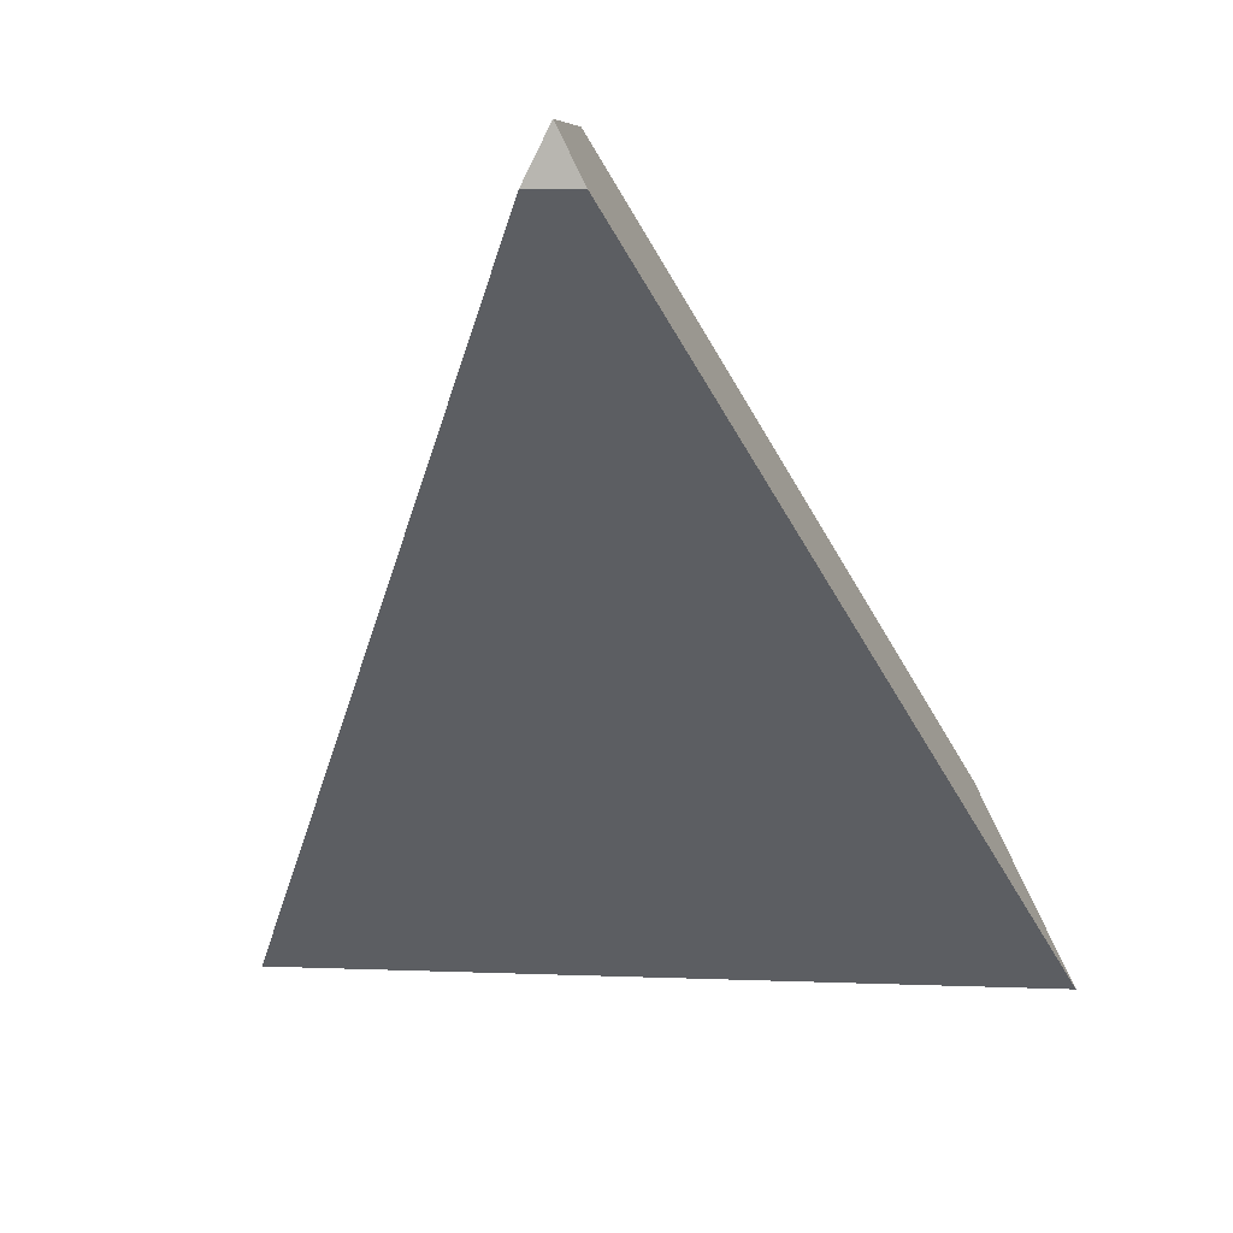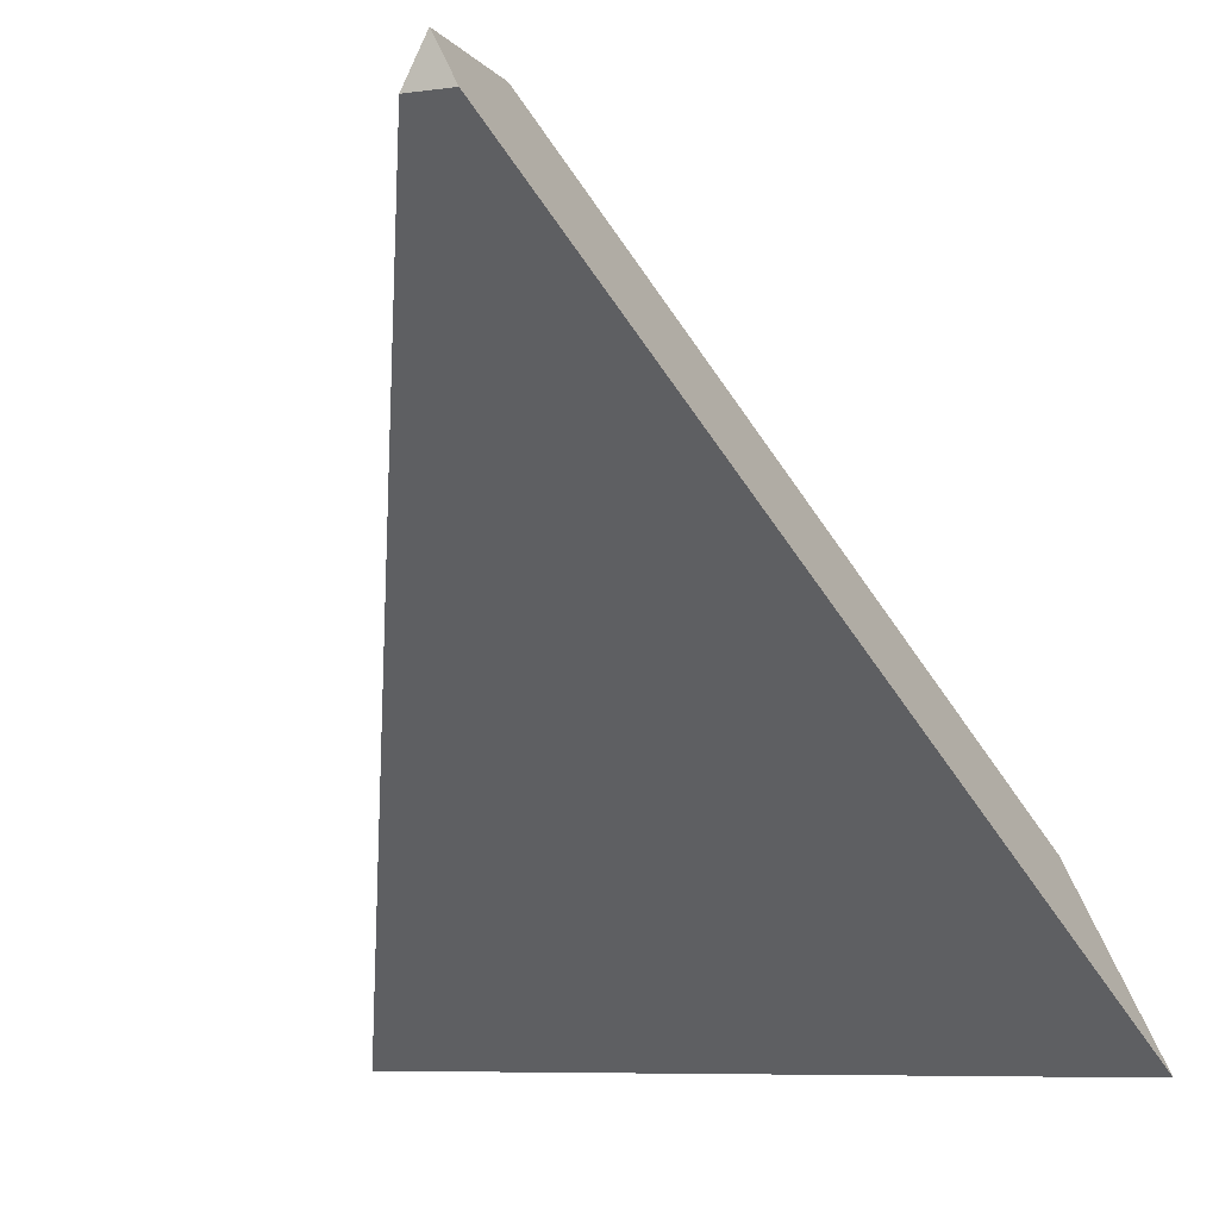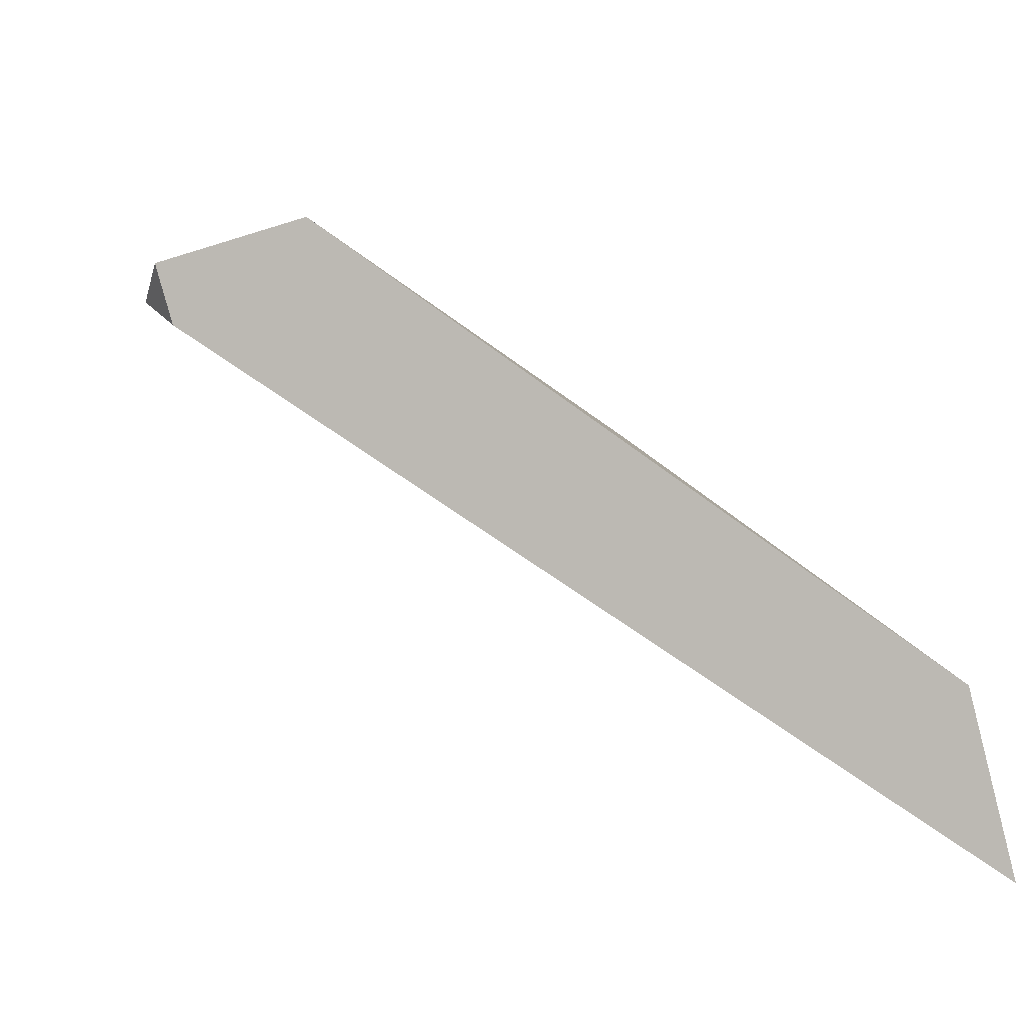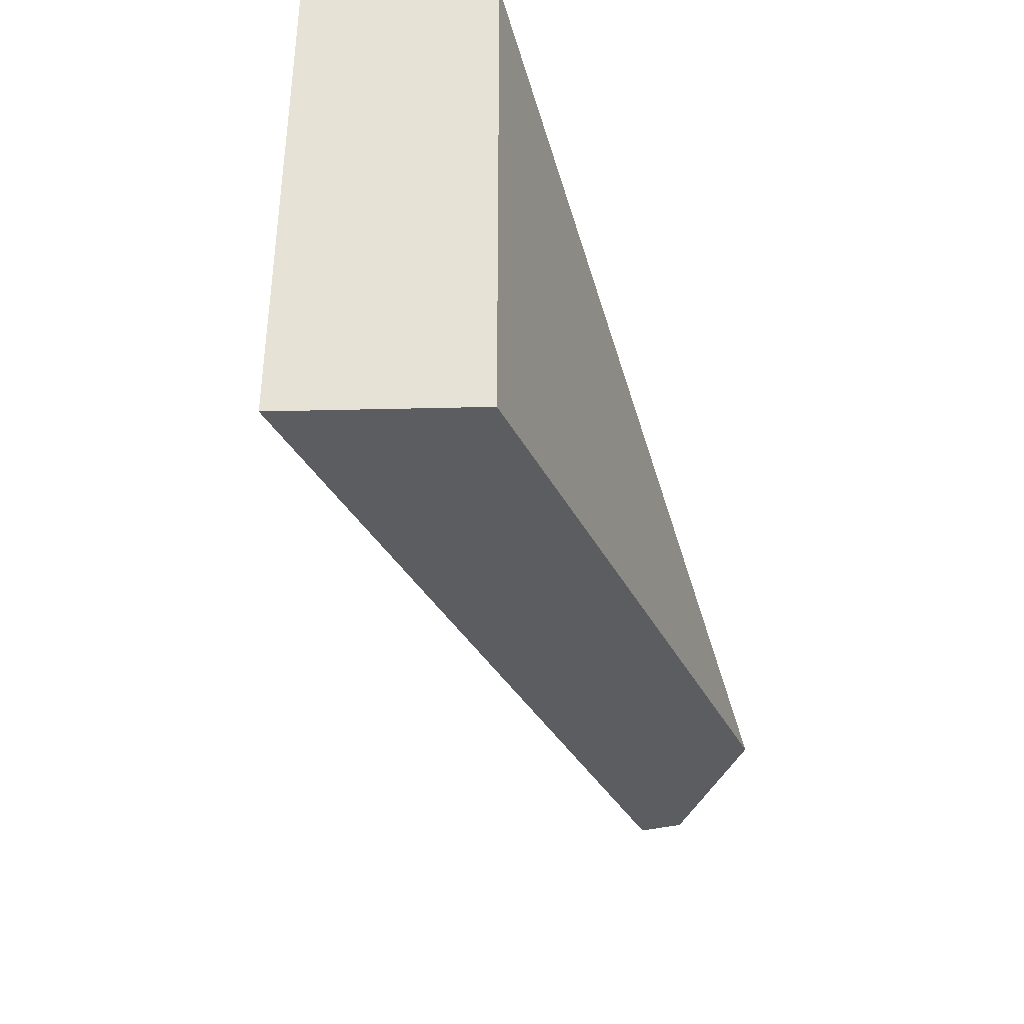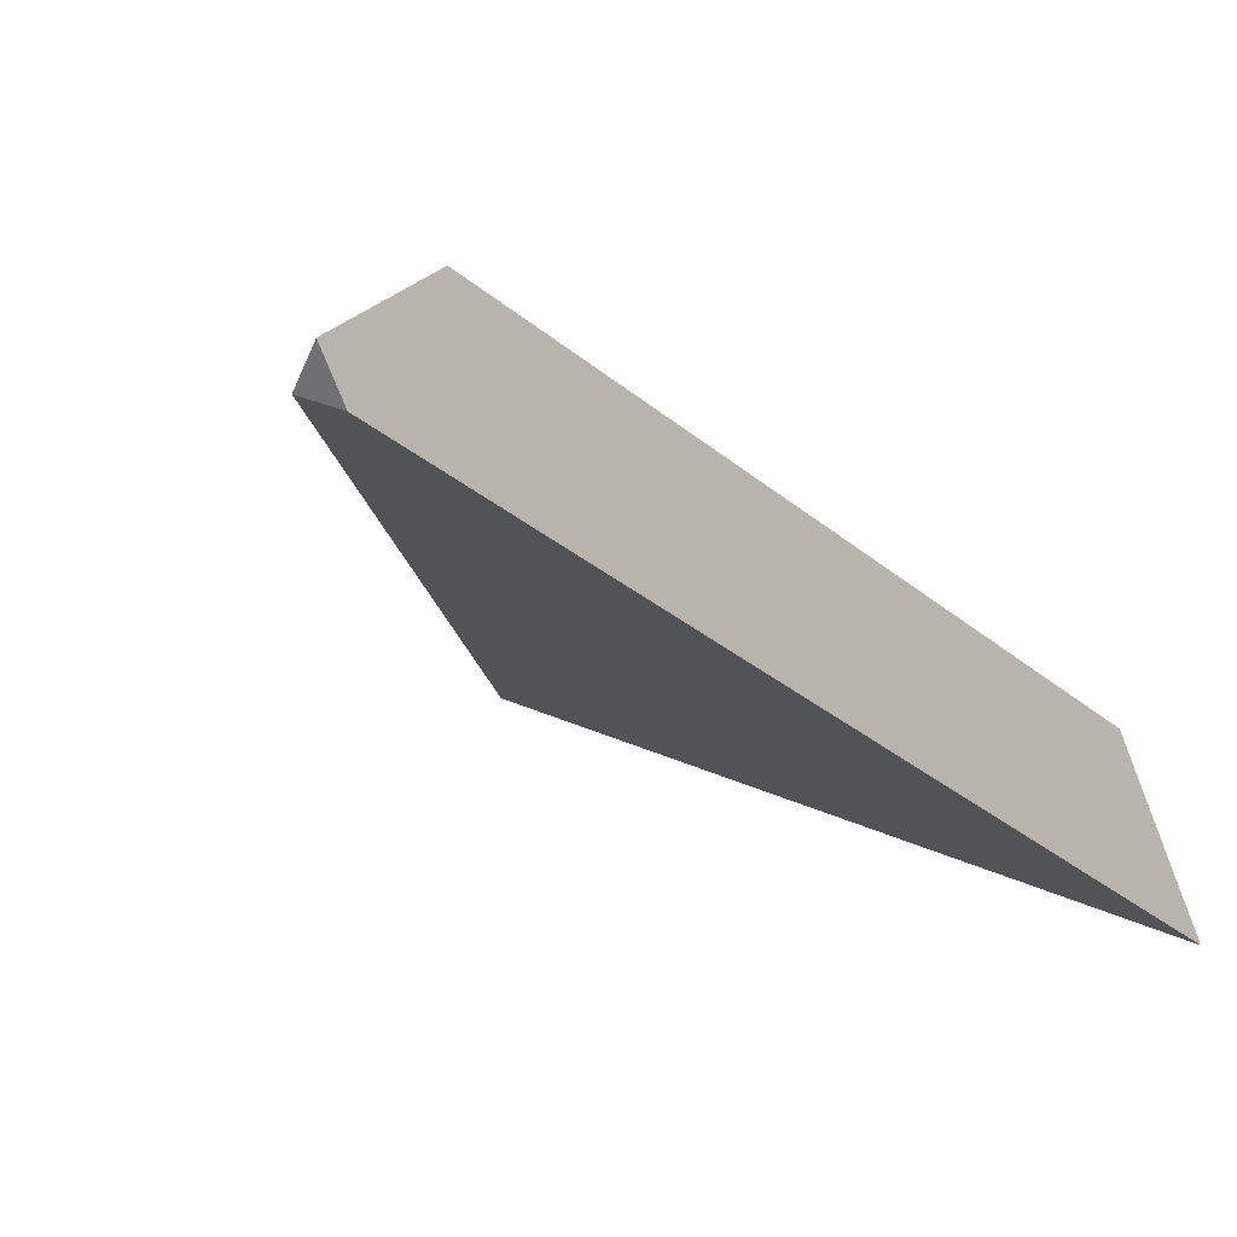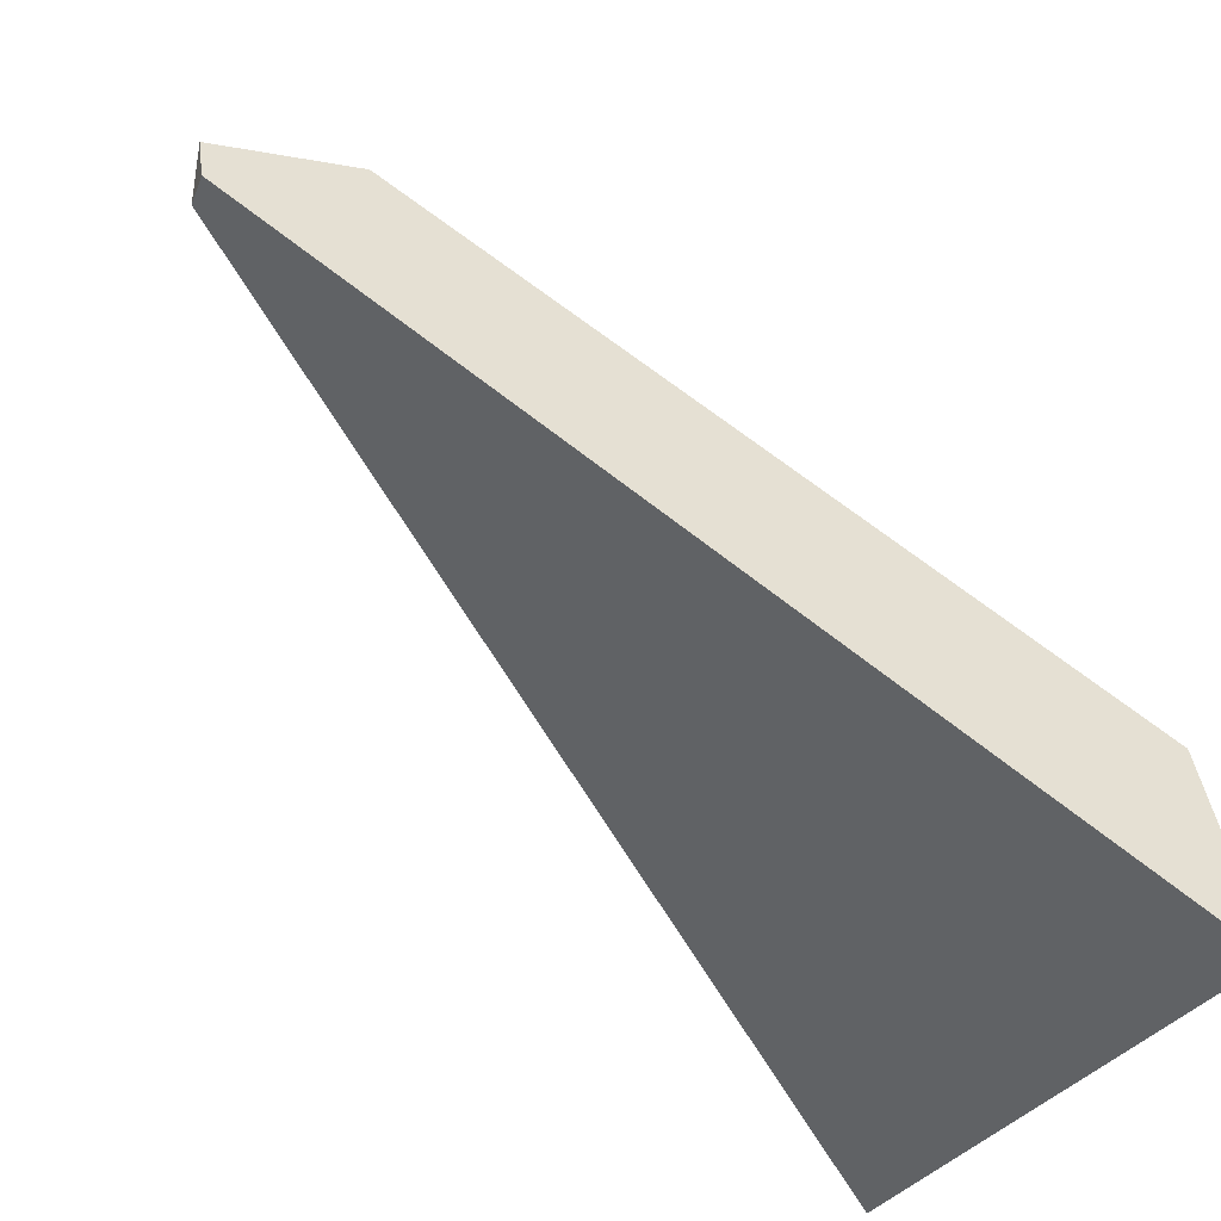
<metadata>
{"format":"obj","ext":"obj","renderer":"f3d","projection":"perspective","resolution":1024,"background":"white","views":[{"elev":6.8,"azim":96.9,"up":"+Z"},{"elev":-7.3,"azim":111.3,"up":"+Z"},{"elev":33.6,"azim":145.0,"up":"+Z"},{"elev":-44.7,"azim":-116.2,"up":"+Y"},{"elev":29.6,"azim":123.8,"up":"+Z"},{"elev":-24.6,"azim":163.0,"up":"+Z"}]}
</metadata>
<code>
o mesh_1109
v 2.501 0.4523 0.5024
v 2.501 1.648 0.5024
v 3.696 1.05 1.698
v 2.501 0.4523 0.5024
v 3.696 1.05 1.698
v 4 1.05 1.698
v 4 1 1.599
v 2.501 0.2509 0.09959
v 4 1 1.599
v 4 1.05 1.698
v 4 1.1 1.599
v 2.501 0.4523 0.5024
v 2.501 0.2509 0.09959
v 2.501 1.849 0.09959
f 1 2 3
f 1 3 6 7 8
f 7 6 11
f 1 8 14 2
f 8 7 11 14
f 14 11 6 3 2

</code>
